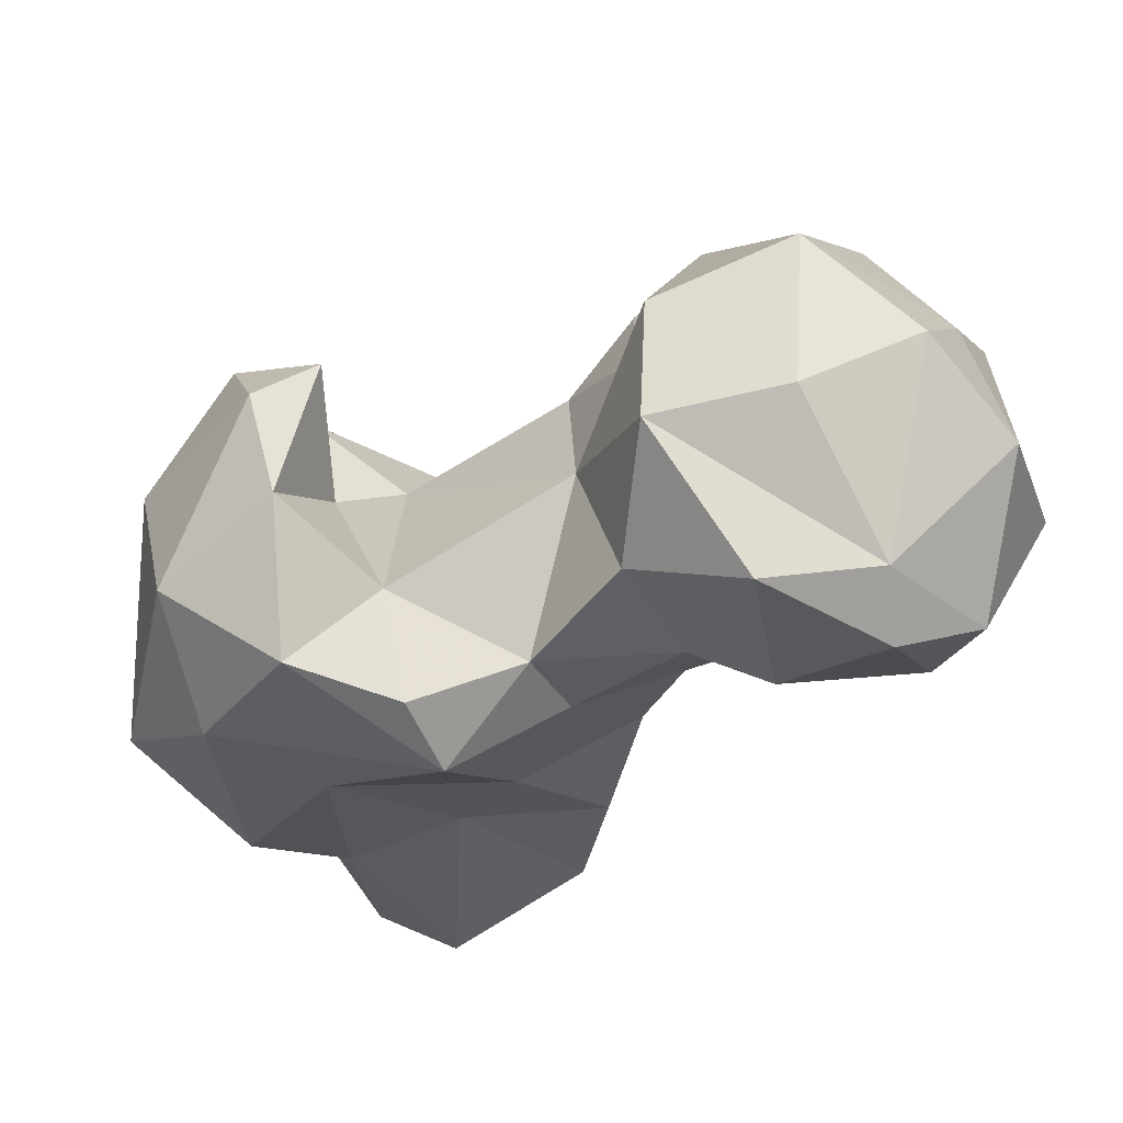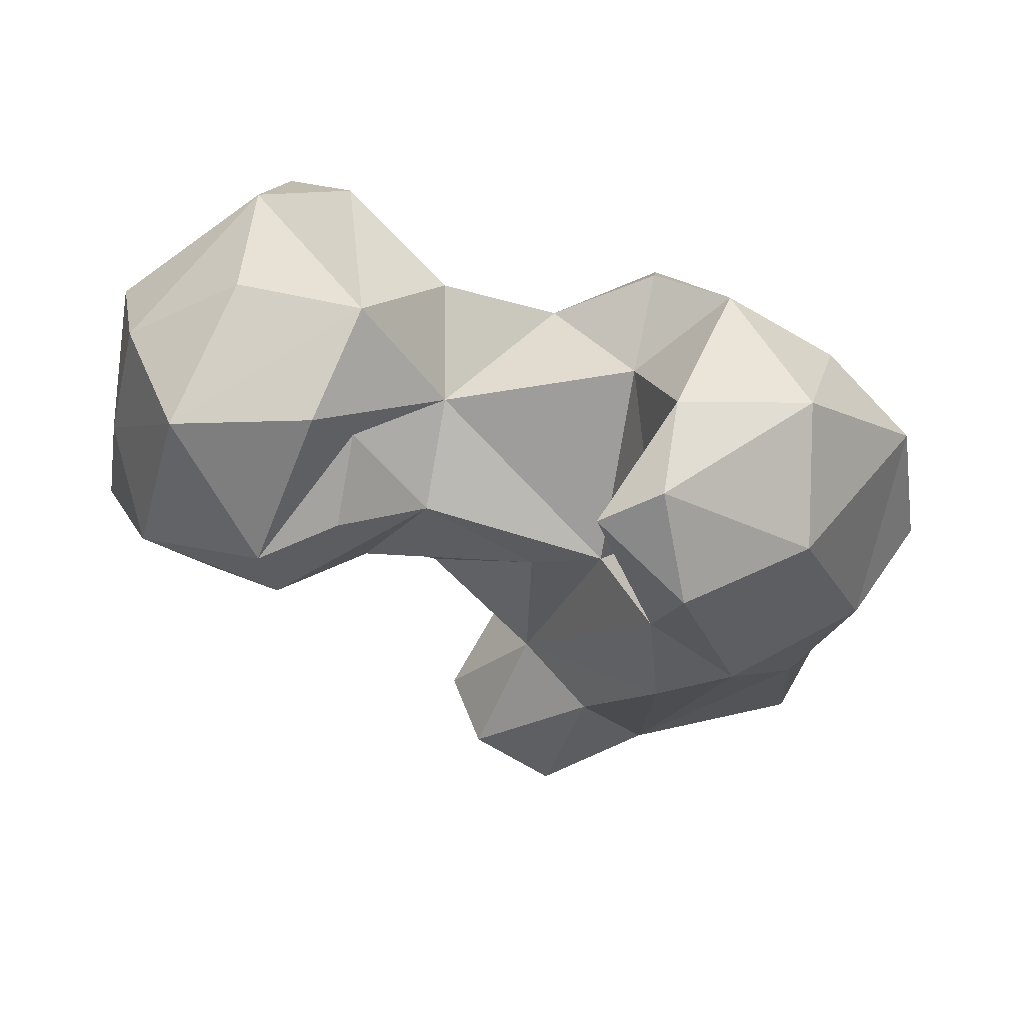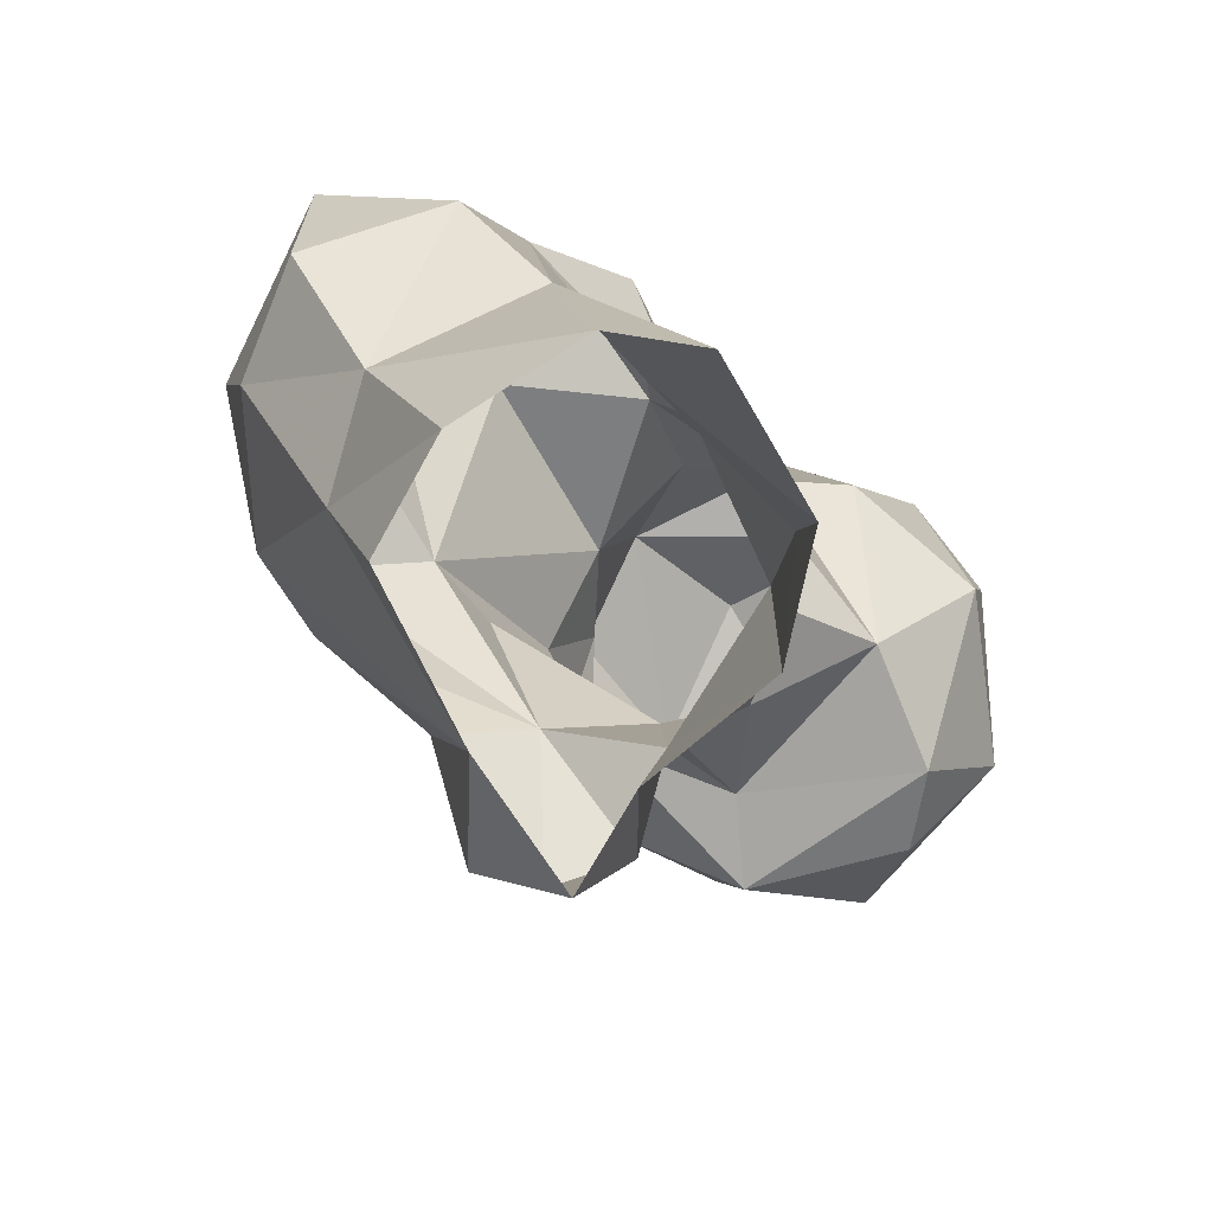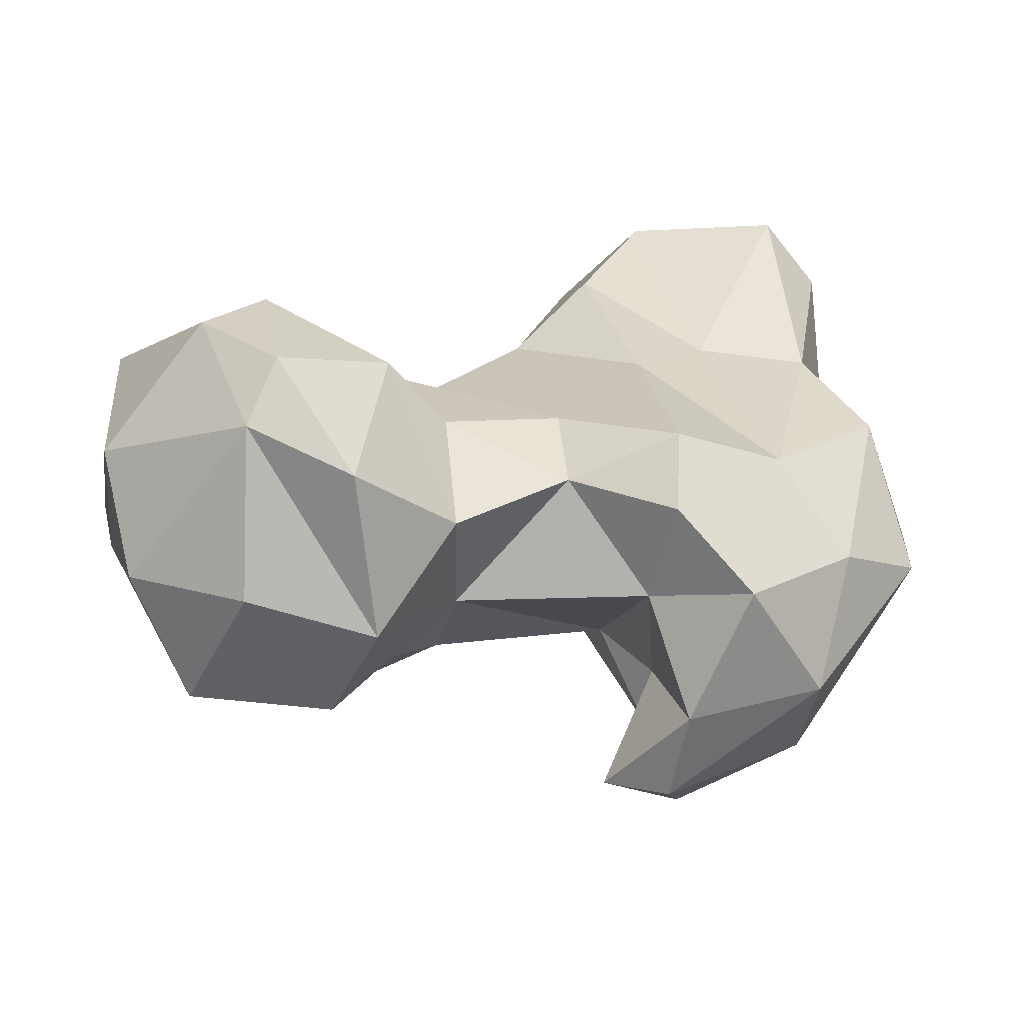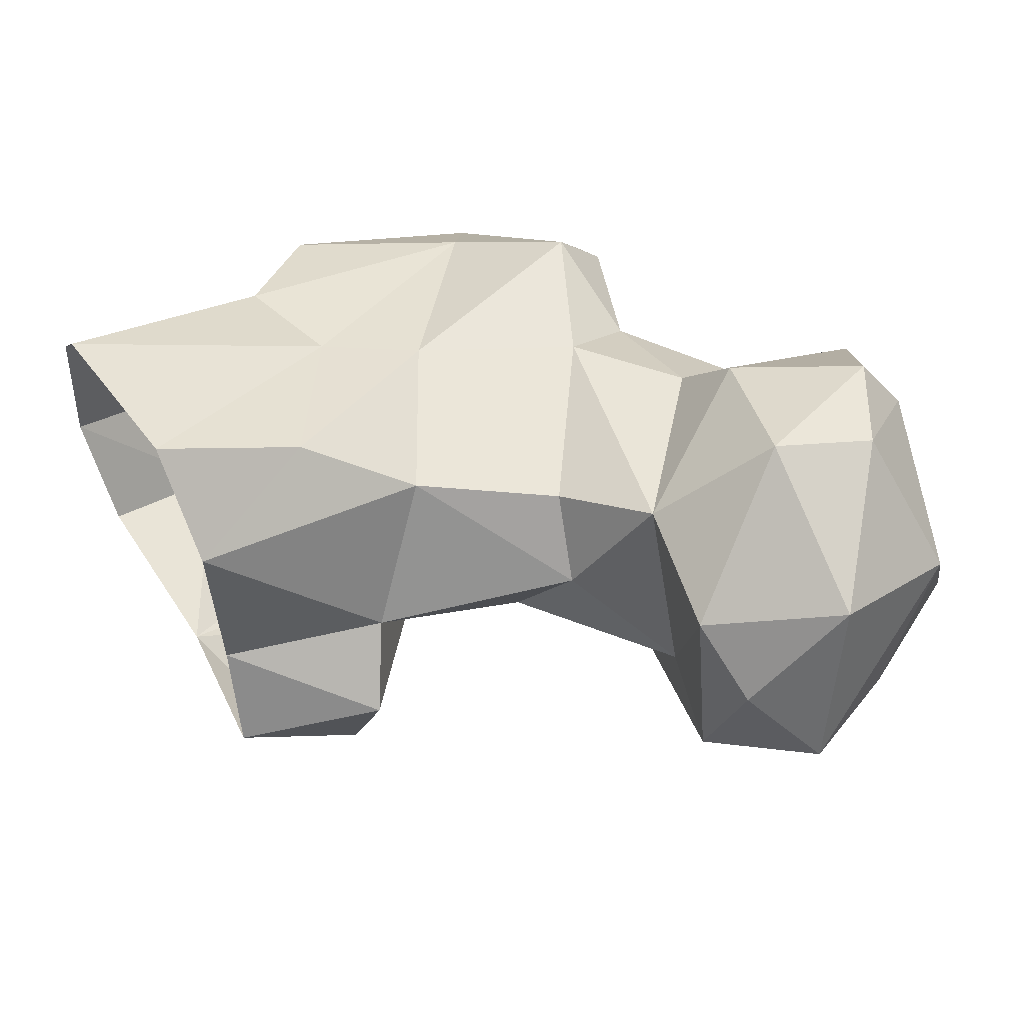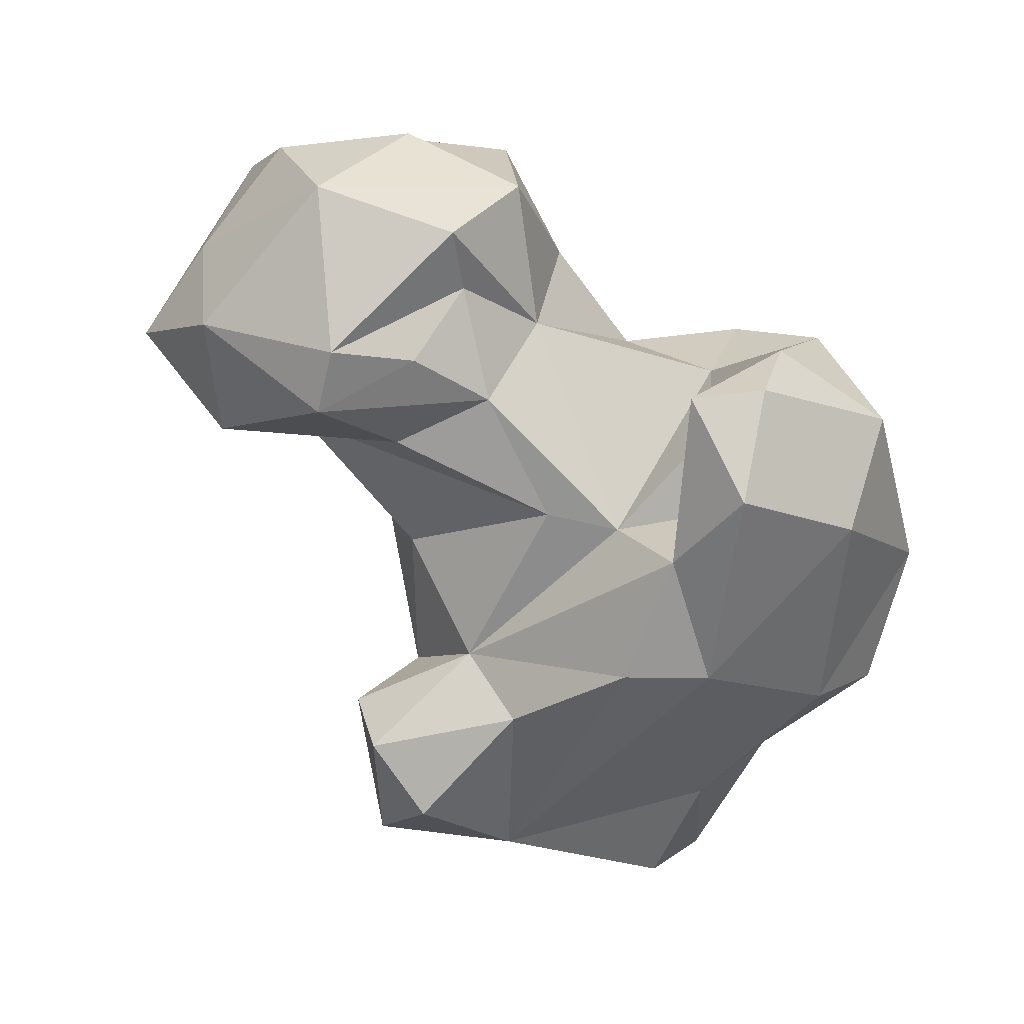
<metadata>
{"format":"obj","ext":"obj","renderer":"f3d","projection":"perspective","resolution":1024,"background":"white","views":[{"elev":79.0,"azim":152.5,"up":"+Z"},{"elev":-40.1,"azim":10.9,"up":"+Y"},{"elev":-66.2,"azim":122.3,"up":"+Z"},{"elev":17.9,"azim":7.7,"up":"+Y"},{"elev":54.9,"azim":-122.5,"up":"+Y"},{"elev":-72.5,"azim":-14.2,"up":"+Y"}]}
</metadata>
<code>
v 308.9 205.9 -1.08
v 322.8 205.6 0.667
v 312.4 198.4 4.936
v 339.7 208.1 0.2082
v 313.5 214.7 0.4368
v 345.4 218.2 0.07456
v 315.9 228.7 0.7156
v 345.5 231.3 0.7782
v 319.8 233.2 14.26
v 324.5 236.9 1.272
v 340 237.8 0.0004979
v 333.6 228.2 24.14
v 341.3 204.2 12.25
v 305.6 200.9 10.17
v 348 211.9 16.43
v 303 208.2 11.98
v 308.5 214.5 15.83
v 344.7 226.7 22.07
v 319 198.3 17.8
v 336.2 191.6 29.71
v 313.3 227.6 23.42
v 313.2 205.2 21.23
v 328.1 192.1 27.57
v 352.1 222.3 31.43
v 300.3 218.3 33.87
v 349.6 199.7 27.71
v 356.4 209.3 27.93
v 304.6 211.7 30.07
v 327.4 228.5 32.31
v 305.6 225.6 35.6
v 342.9 222.5 46.19
v 329.4 191 40.87
v 345.8 192.4 48.1
v 317.2 202 39.34
v 324.5 200.9 39.86
v 356.8 210.3 42.22
v 290.4 211.2 40.39
v 350.2 214.3 51.35
v 320.6 226.3 47.26
v 300.3 203 42.8
v 282.3 207.1 38.57
v 284.3 227.7 37.84
v 277.5 222 39.22
v 296.4 229.7 40.61
v 271.8 214.5 44.68
v 291.9 197.3 45.52
v 333.6 186.2 49.84
v 331.8 200.5 43.37
v 278.6 202.4 50.16
v 275.8 231.4 48.92
v 333.2 227.1 53.93
v 310.3 227.4 54.01
v 291.8 238.5 51.03
v 291.8 196.3 52.03
v 308.3 202.1 49.69
v 347.9 202.6 57.47
v 326.7 191.2 57.43
v 330.9 201.5 52.19
v 300 198.8 52.61
v 330.7 211 56.24
v 322.5 222.2 54.77
v 287.6 238 59.63
v 304.9 233.6 55.66
v 275.9 213.5 55.51
v 311.6 209.8 56.94
v 278.2 225.8 62.89
v 333.4 191.4 59.9
v 286.7 202.2 66.64
v 303.1 203.9 59.89
v 341.1 213.8 61.87
v 335.4 200.6 62.19
v 333.6 221.1 59.25
v 300.7 201.1 65.64
v 312.7 219.9 62.97
v 296.3 236.4 65.56
v 281.5 214.6 67.44
v 304.6 226.8 71.2
v 306.3 210.7 70.18
v 294.1 230.6 69.22
v 294 214.4 72.16
f 75 79 77
f 77 79 78
f 62 79 75
f 63 75 77
f 65 73 69
f 61 74 65
f 60 70 72
f 60 71 70
f 57 67 71
f 56 70 71
f 56 71 67
f 62 66 79
f 52 74 61
f 51 72 70
f 57 71 58
f 51 61 72
f 38 51 70
f 60 61 65
f 38 70 56
f 49 68 64
f 66 76 79
f 45 49 64
f 55 69 59
f 78 79 80
f 54 59 69
f 74 77 78
f 33 56 67
f 49 54 68
f 31 51 38
f 33 67 47
f 35 65 55
f 50 62 53
f 25 44 30
f 17 25 21
f 45 66 50
f 35 58 60
f 63 77 74
f 44 53 63
f 1 14 16
f 19 23 22
f 32 57 58
f 42 50 53
f 46 54 49
f 35 48 58
f 34 35 55
f 52 63 74
f 15 27 26
f 20 33 47
f 68 78 80
f 20 47 32
f 47 67 57
f 29 51 31
f 34 55 40
f 55 65 69
f 29 39 51
f 45 64 66
f 14 19 22
f 32 48 35
f 22 23 32
f 30 44 39
f 37 40 41
f 21 30 39
f 53 75 63
f 37 41 42
f 37 42 44
f 26 36 33
f 5 17 7
f 41 45 43
f 6 8 15
f 41 43 42
f 32 58 48
f 68 73 78
f 21 39 29
f 25 37 44
f 44 63 52
f 64 76 66
f 39 44 52
f 64 68 76
f 25 28 37
f 18 31 24
f 12 29 31
f 24 38 36
f 17 22 28
f 28 34 37
f 76 80 79
f 24 36 27
f 5 16 17
f 24 31 38
f 35 60 65
f 32 47 57
f 22 32 35
f 20 26 33
f 58 71 60
f 39 61 51
f 68 80 76
f 42 53 44
f 15 24 27
f 36 38 56
f 20 32 23
f 1 16 5
f 9 29 12
f 22 34 28
f 9 21 29
f 40 46 41
f 13 26 20
f 7 21 9
f 65 78 73
f 16 22 17
f 12 31 18
f 46 59 54
f 54 73 68
f 9 12 10
f 43 45 50
f 42 43 50
f 17 28 25
f 2 20 23
f 26 27 36
f 15 18 24
f 60 72 61
f 21 25 30
f 13 15 26
f 22 35 34
f 2 13 20
f 50 66 62
f 41 49 45
f 3 19 14
f 40 55 46
f 8 18 15
f 33 36 56
f 2 19 3
f 8 11 18
f 7 17 21
f 2 23 19
f 11 12 18
f 1 3 14
f 14 22 16
f 53 62 75
f 34 40 37
f 46 55 59
f 6 15 13
f 65 74 78
f 1 2 3
f 4 6 13
f 10 12 11
f 39 52 61
f 2 4 13
f 54 69 73
f 41 46 49
f 7 9 10

</code>
